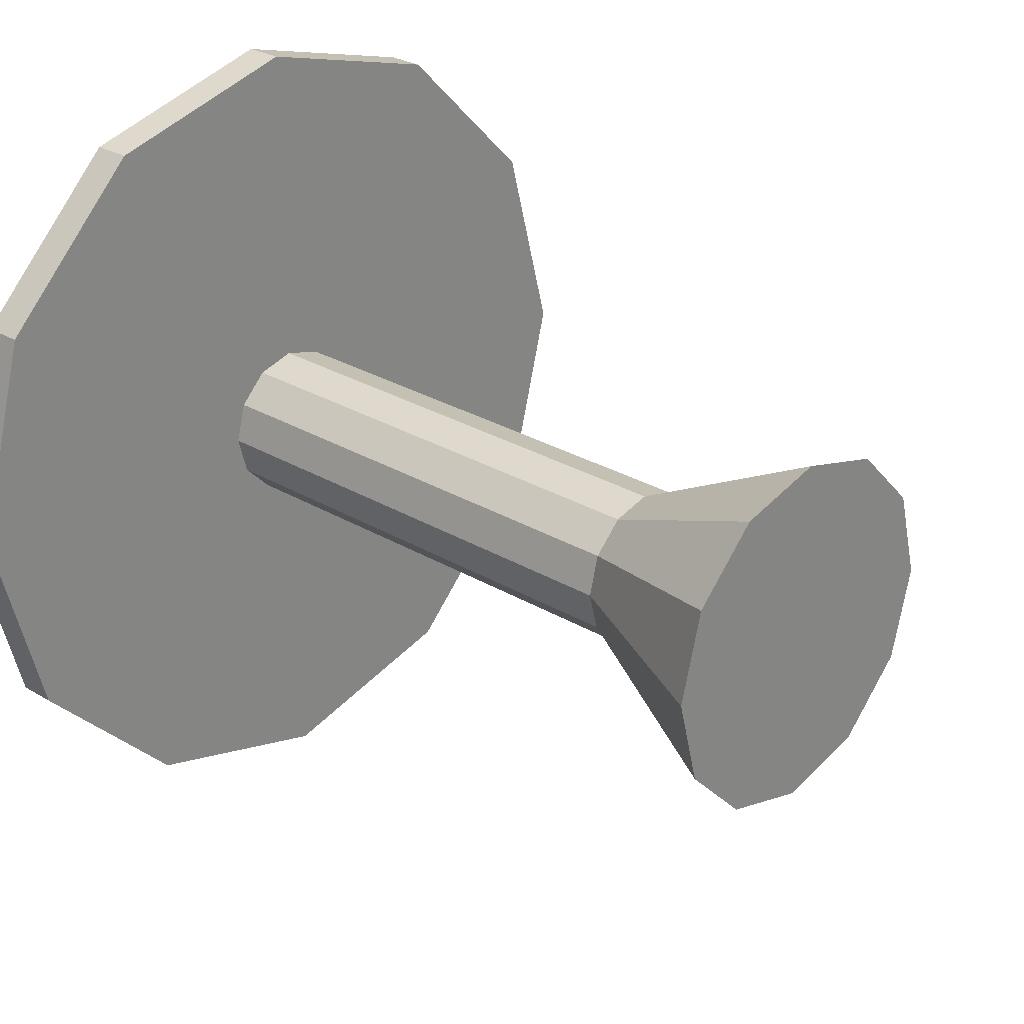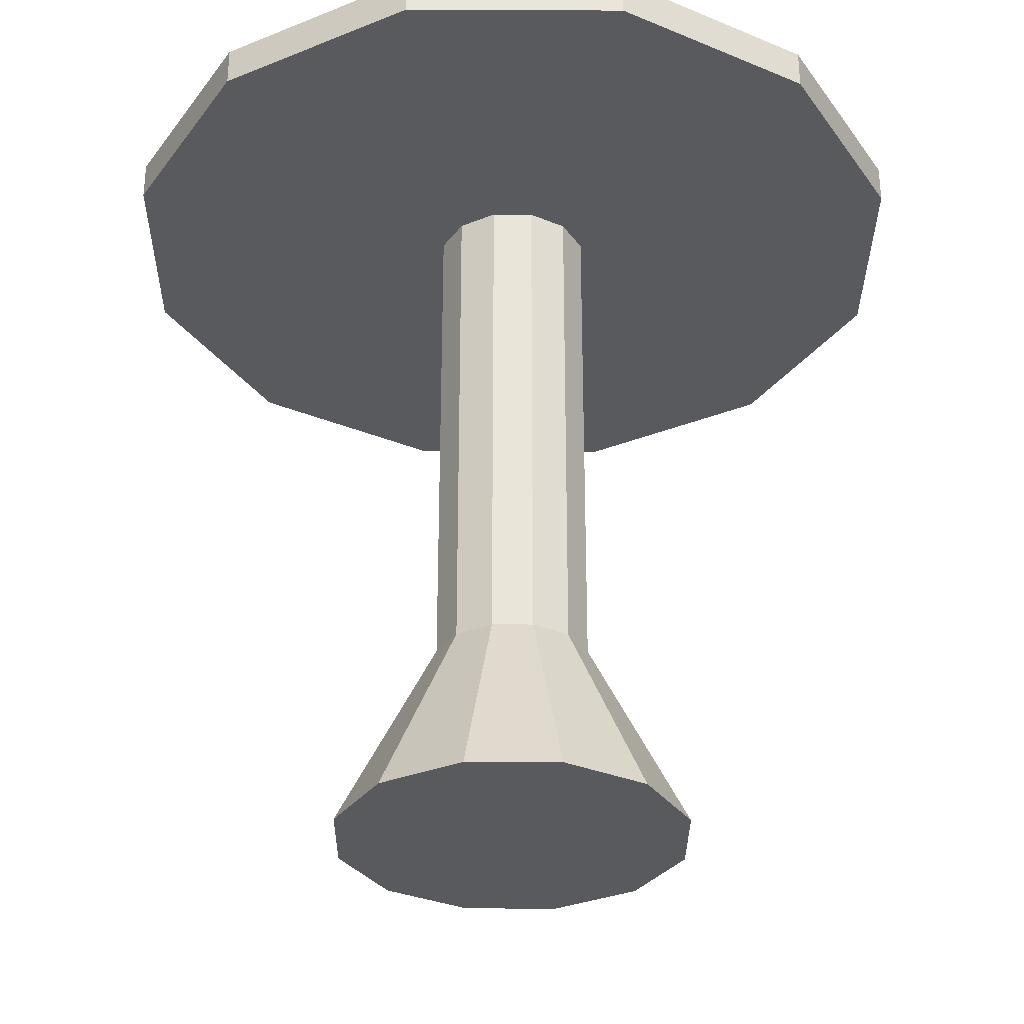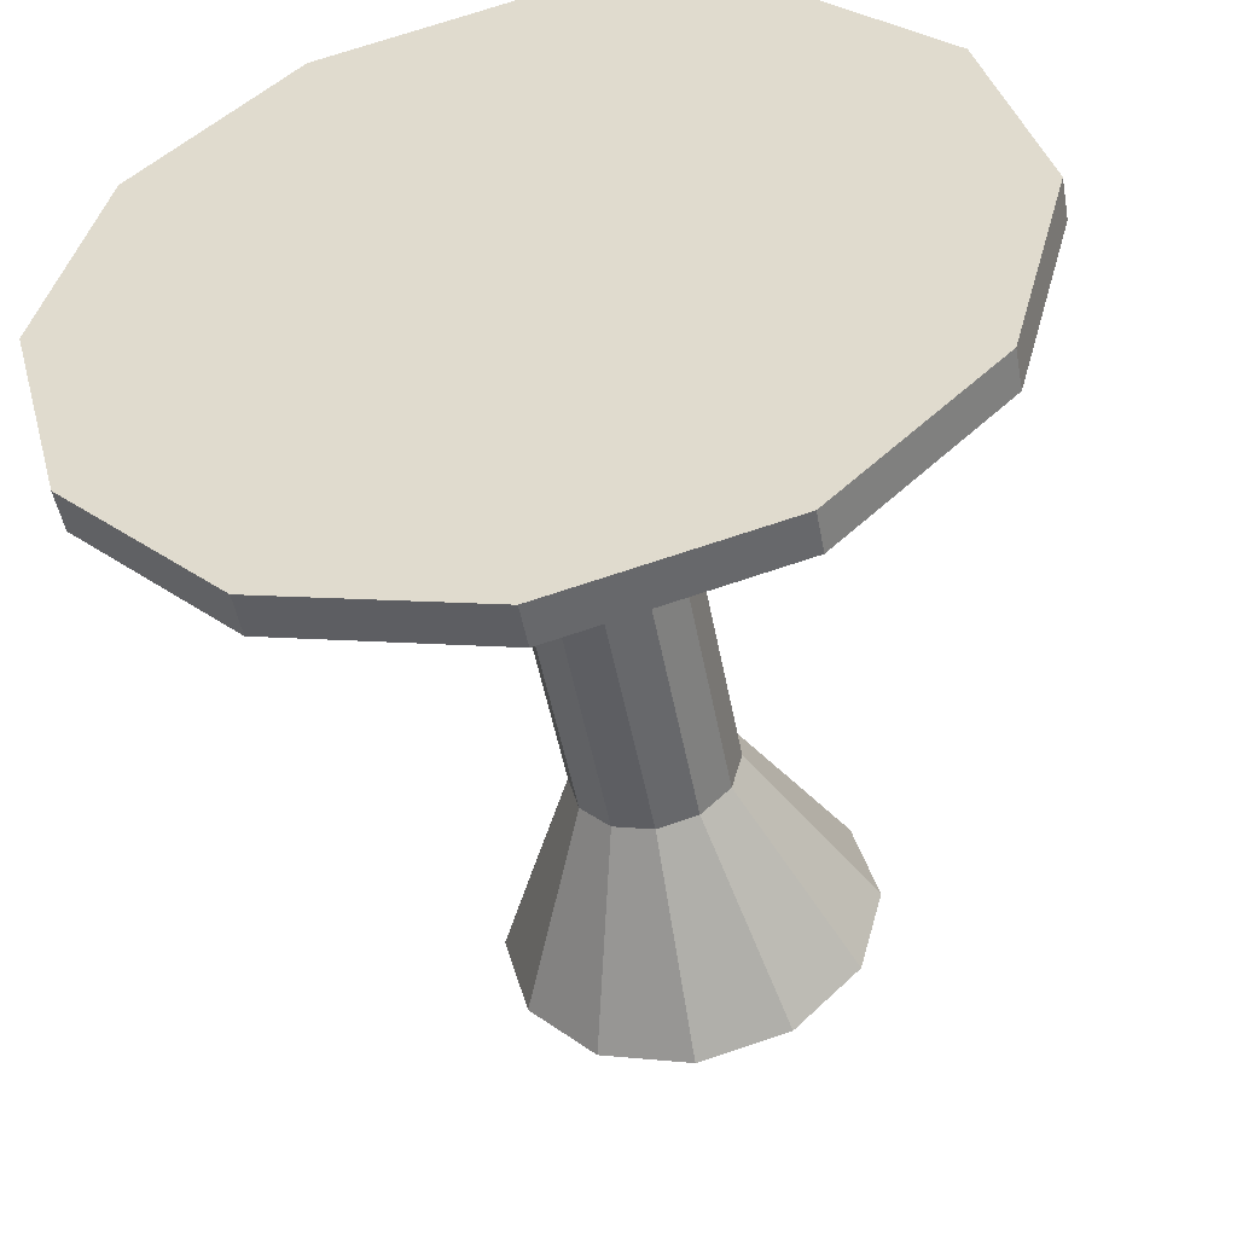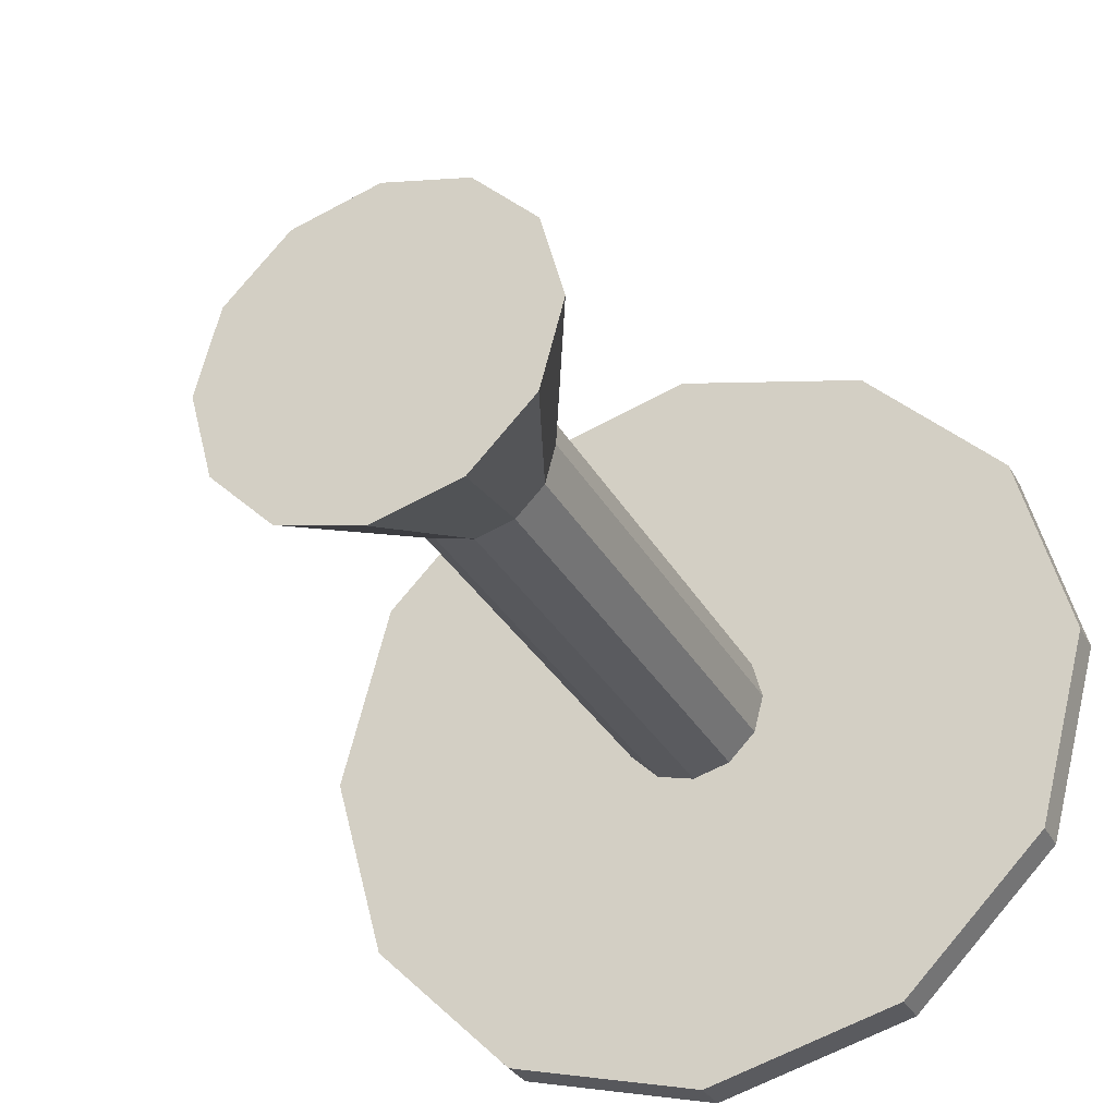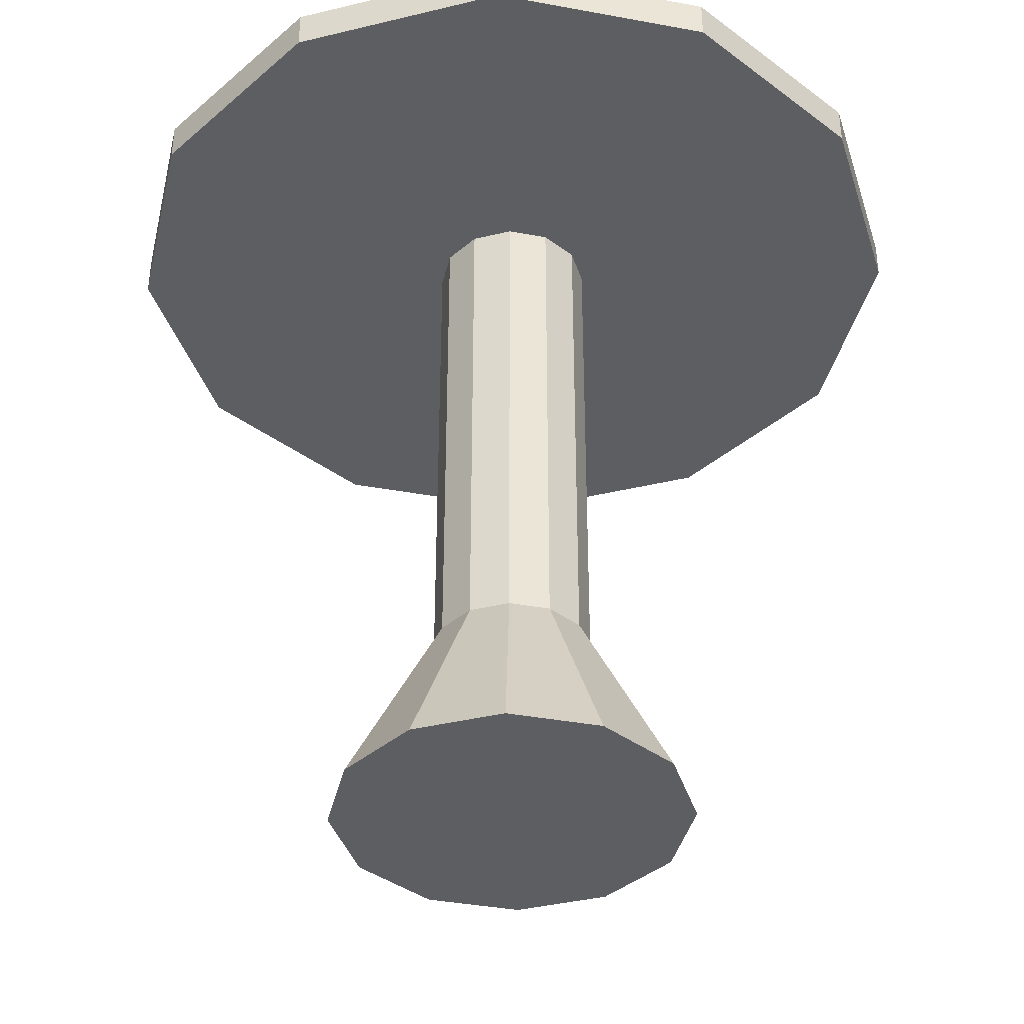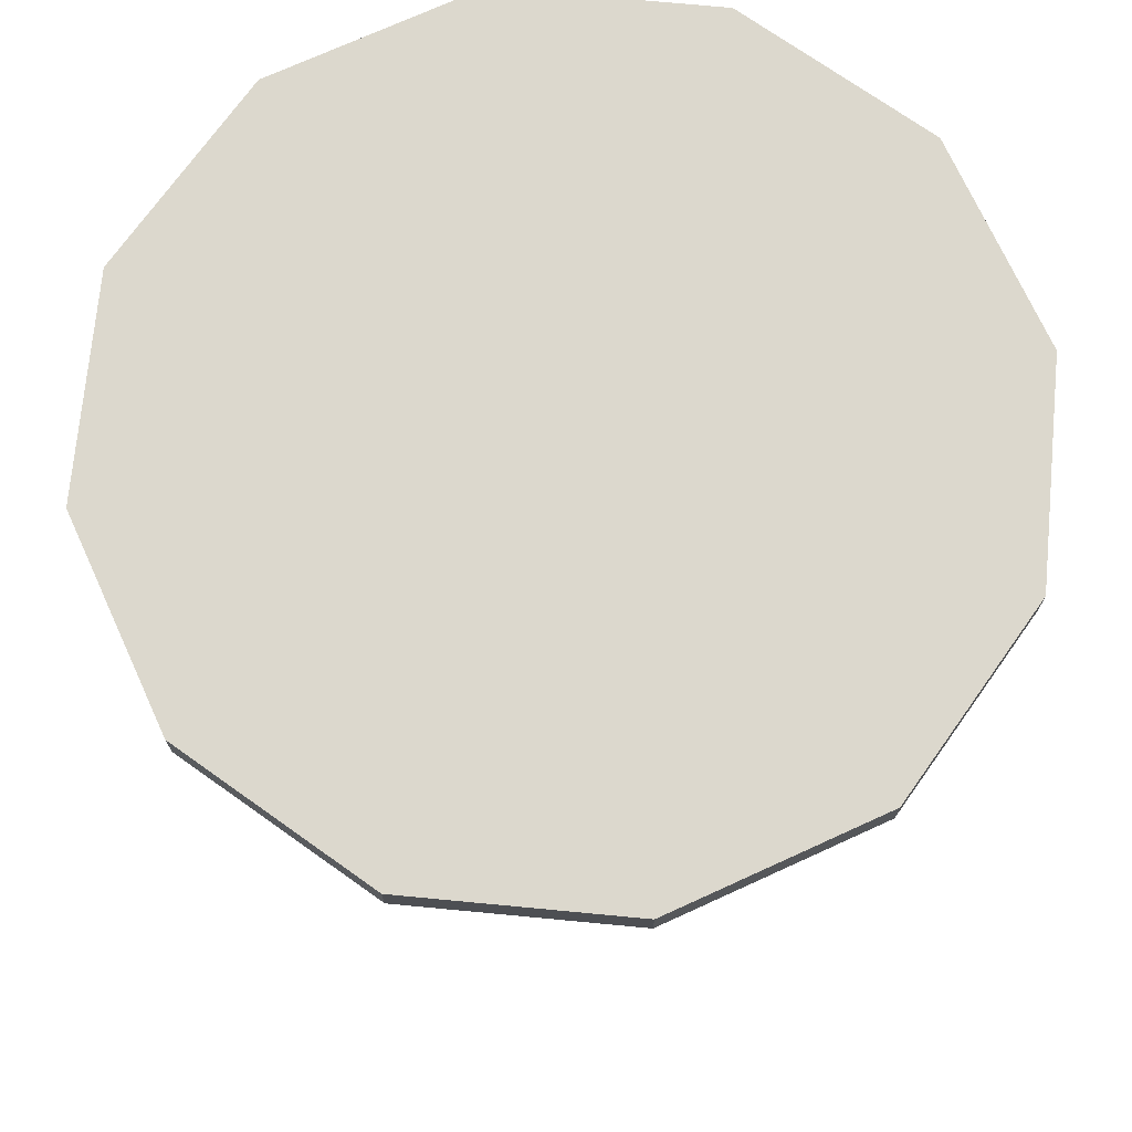
<metadata>
{"format":"obj","ext":"obj","renderer":"f3d","projection":"perspective","resolution":1024,"background":"white","views":[{"elev":27.0,"azim":-46.9,"up":"+Z"},{"elev":-31.6,"azim":-105.4,"up":"+Y"},{"elev":-49.3,"azim":-169.5,"up":"+Z"},{"elev":-31.4,"azim":24.5,"up":"+Z"},{"elev":-38.6,"azim":31.9,"up":"+Y"},{"elev":72.4,"azim":110.4,"up":"+Y"}]}
</metadata>
<code>
v 0.04 0.11 -4.47e-08
v 0.03464 0.11 -0.02
v 0.03464 -0.18 -0.02
v 0.04 -0.18 -4.47e-08
v 0.02 0.11 -0.03464
v 0.02 -0.18 -0.03464
v 8.196e-08 0.11 -0.04
v 0 -0.18 -0.04
v -0.02 0.11 -0.03464
v -0.02 -0.18 -0.03464
v -0.03464 0.11 -0.02
v -0.03464 -0.18 -0.02
v -0.04 0.11 -2.98e-08
v -0.04 -0.18 -2.98e-08
v -0.03464 0.11 0.02
v -0.03464 -0.18 0.02
v -0.02 0.11 0.03464
v -0.02 -0.18 0.03464
v 9.686e-08 0.11 0.04
v 1.49e-08 -0.18 0.04
v 0.02 0.11 0.03464
v 0.02 -0.18 0.03464
v 0.03464 0.11 0.02
v 0.03464 -0.18 0.02
v 2.98e-08 -0.08 -4.47e-08
v 0.045 -0.26 0.07794
v 7.451e-09 -0.26 0.09
v 0.07794 -0.26 0.045
v 0.09 -0.26 -5.96e-08
v 0.07794 -0.26 -0.045
v 0.045 -0.26 -0.07794
v -2.235e-08 -0.26 -0.09
v -0.045 -0.26 -0.07794
v -0.07794 -0.26 -0.045
v -0.09 -0.26 -2.98e-08
v -0.07794 -0.26 0.045
v -0.045 -0.26 0.07794
v 0.21 0.12 7.451e-08
v 0.1819 0.12 -0.105
v 0.1819 0.1 -0.105
v 0.21 0.1 7.451e-08
v 0.105 0.12 -0.1819
v 0.105 0.1 -0.1819
v -1.49e-07 0.12 -0.21
v -1.118e-07 0.1 -0.21
v -0.105 0.12 -0.1819
v -0.105 0.1 -0.1819
v -0.1819 0.12 -0.105
v -0.1819 0.1 -0.105
v -0.21 0.12 5.96e-08
v -0.21 0.1 5.96e-08
v -0.1819 0.12 0.105
v -0.1819 0.1 0.105
v -0.105 0.12 0.1819
v -0.105 0.1 0.1819
v -1.565e-07 0.12 0.21
v -1.267e-07 0.1 0.21
v 0.105 0.12 0.1819
v 0.105 0.1 0.1819
v 0.1819 0.12 0.105
v 0.1819 0.1 0.105
o group346425143
g mesh346425143
f 4 3 2 1
f 3 6 5 2
f 6 8 7 5
f 8 10 9 7
f 10 12 11 9
f 12 14 13 11
f 14 16 15 13
f 16 18 17 15
f 18 20 19 17
f 20 22 21 19
f 22 24 23 21
f 24 4 1 23
f 1 2 5 7 9 11 13 15 17 19 21 23
f 24 22 20 18 16 14 12 10 8 6 3 4
o group1766577220
g mesh1766577220
f 27 26 25
f 26 28 25
f 28 29 25
f 29 30 25
f 30 31 25
f 31 32 25
f 32 33 25
f 33 34 25
f 34 35 25
f 35 36 25
f 36 37 25
f 37 27 25
f 37 36 35 34 33 32 31 30 29 28 26 27
o group2056281651
g mesh2056281651
f 41 40 39 38
f 40 43 42 39
f 43 45 44 42
f 45 47 46 44
f 47 49 48 46
f 49 51 50 48
f 51 53 52 50
f 53 55 54 52
f 55 57 56 54
f 57 59 58 56
f 59 61 60 58
f 61 41 38 60
f 38 39 42 44 46 48 50 52 54 56 58 60
f 61 59 57 55 53 51 49 47 45 43 40 41

</code>
